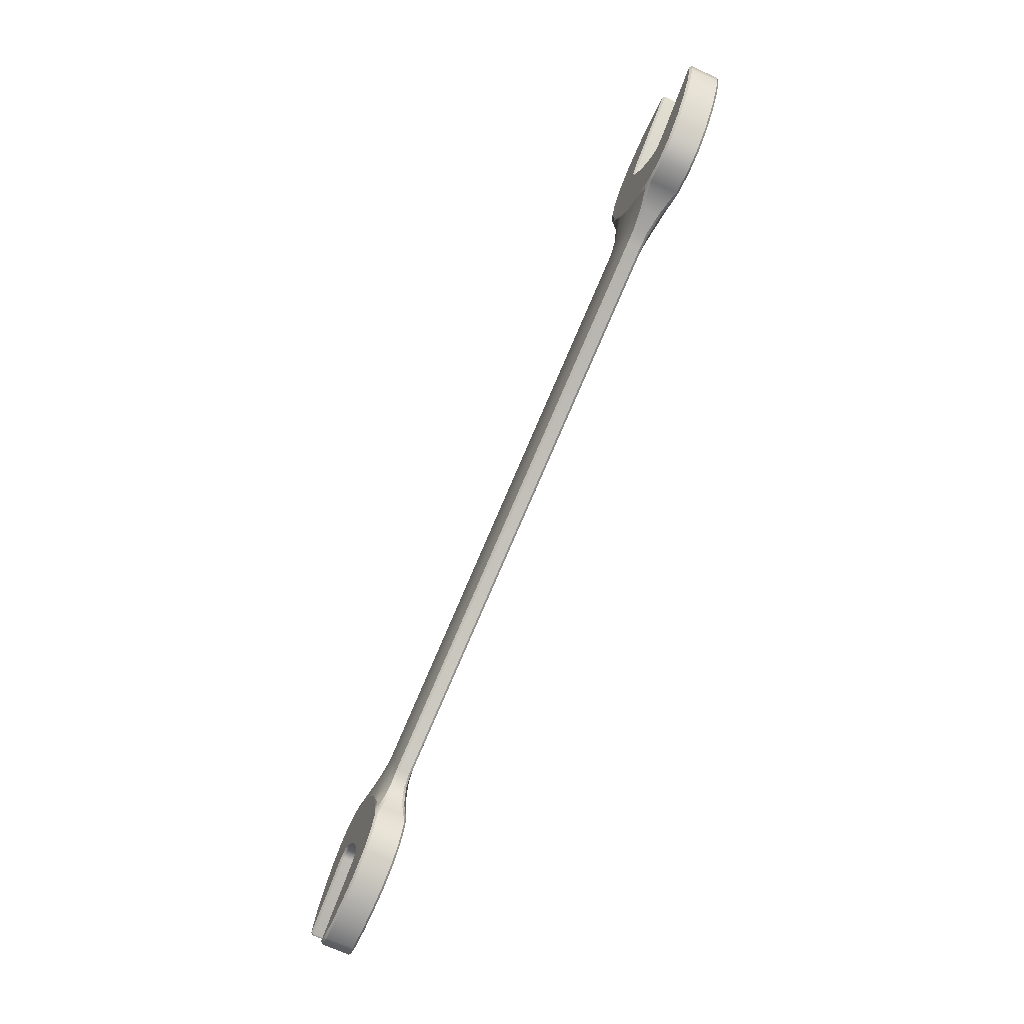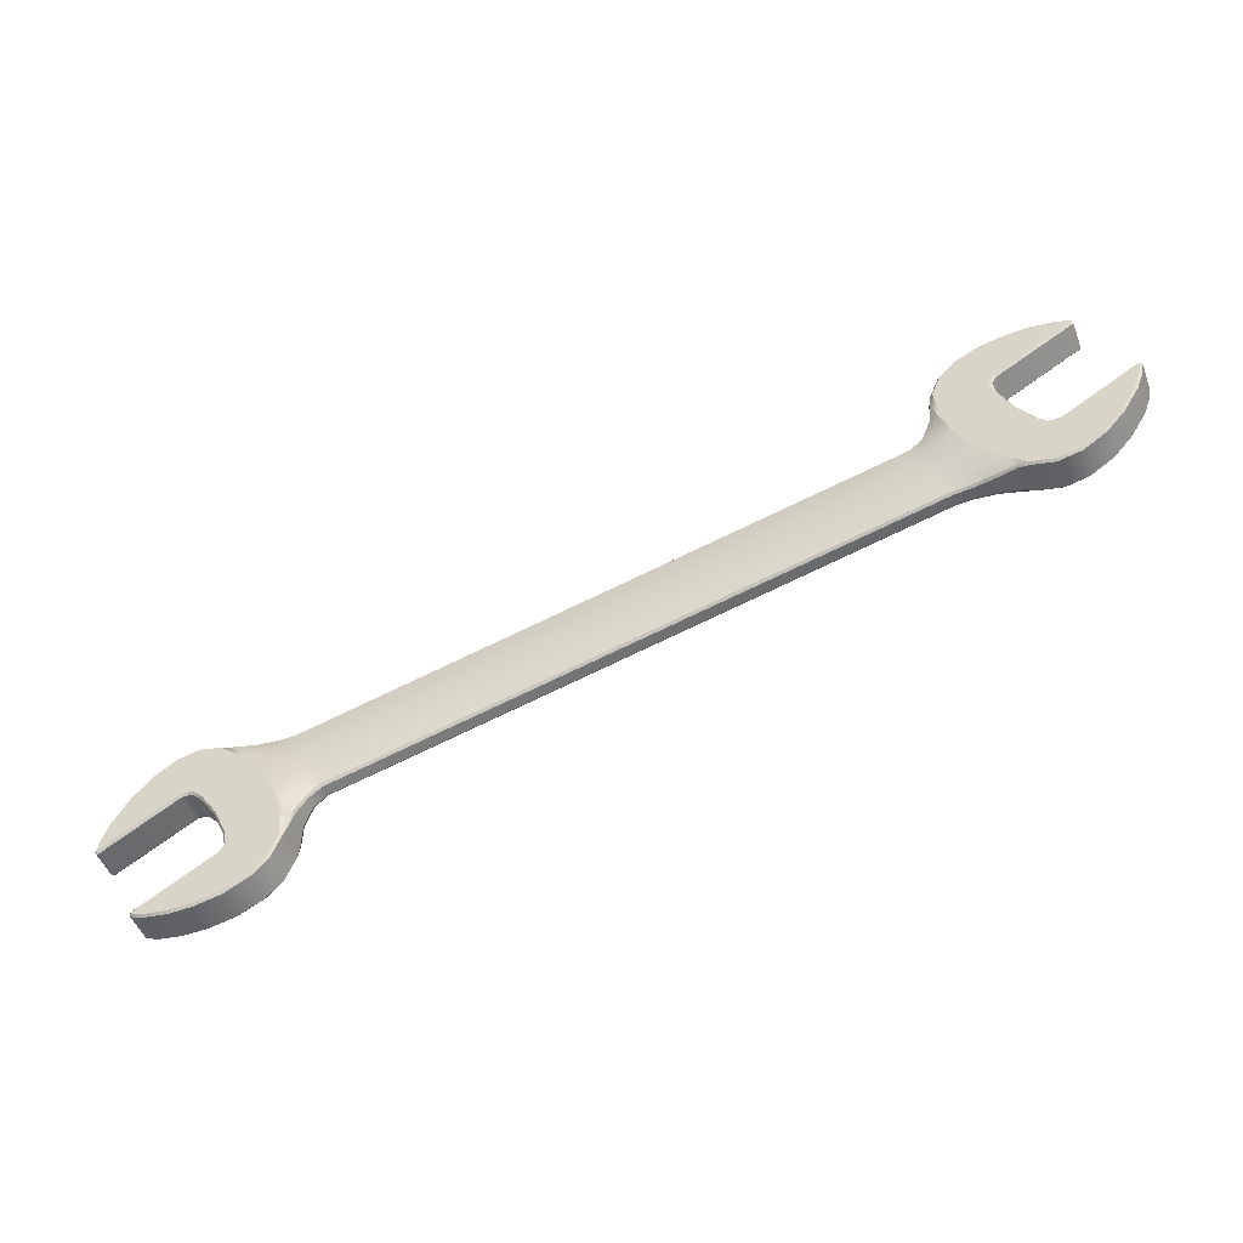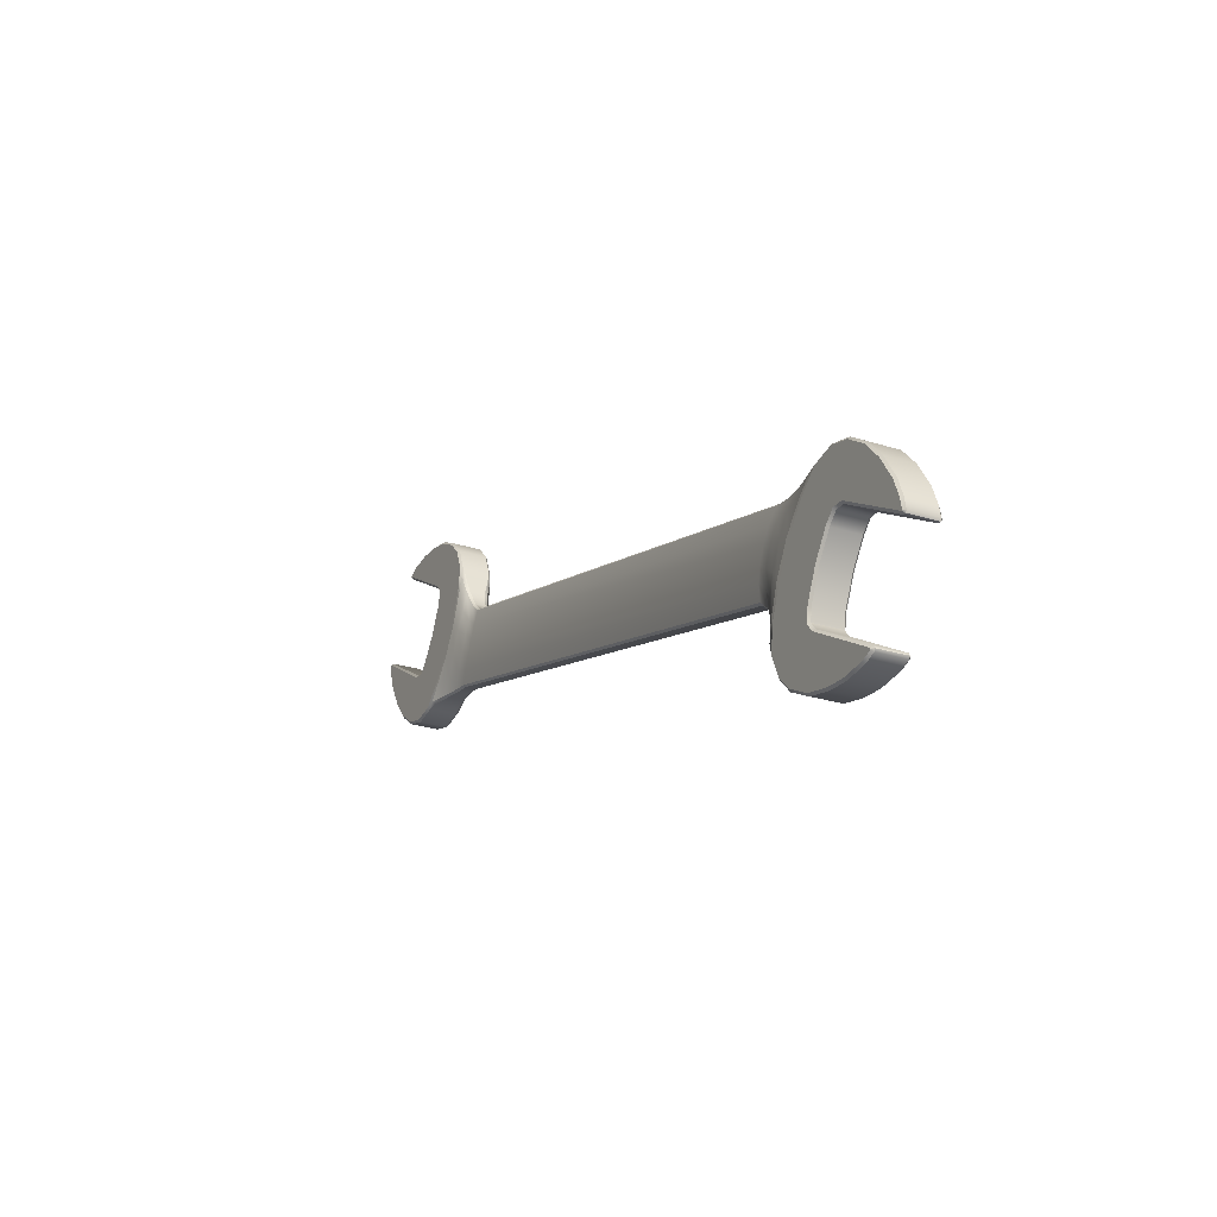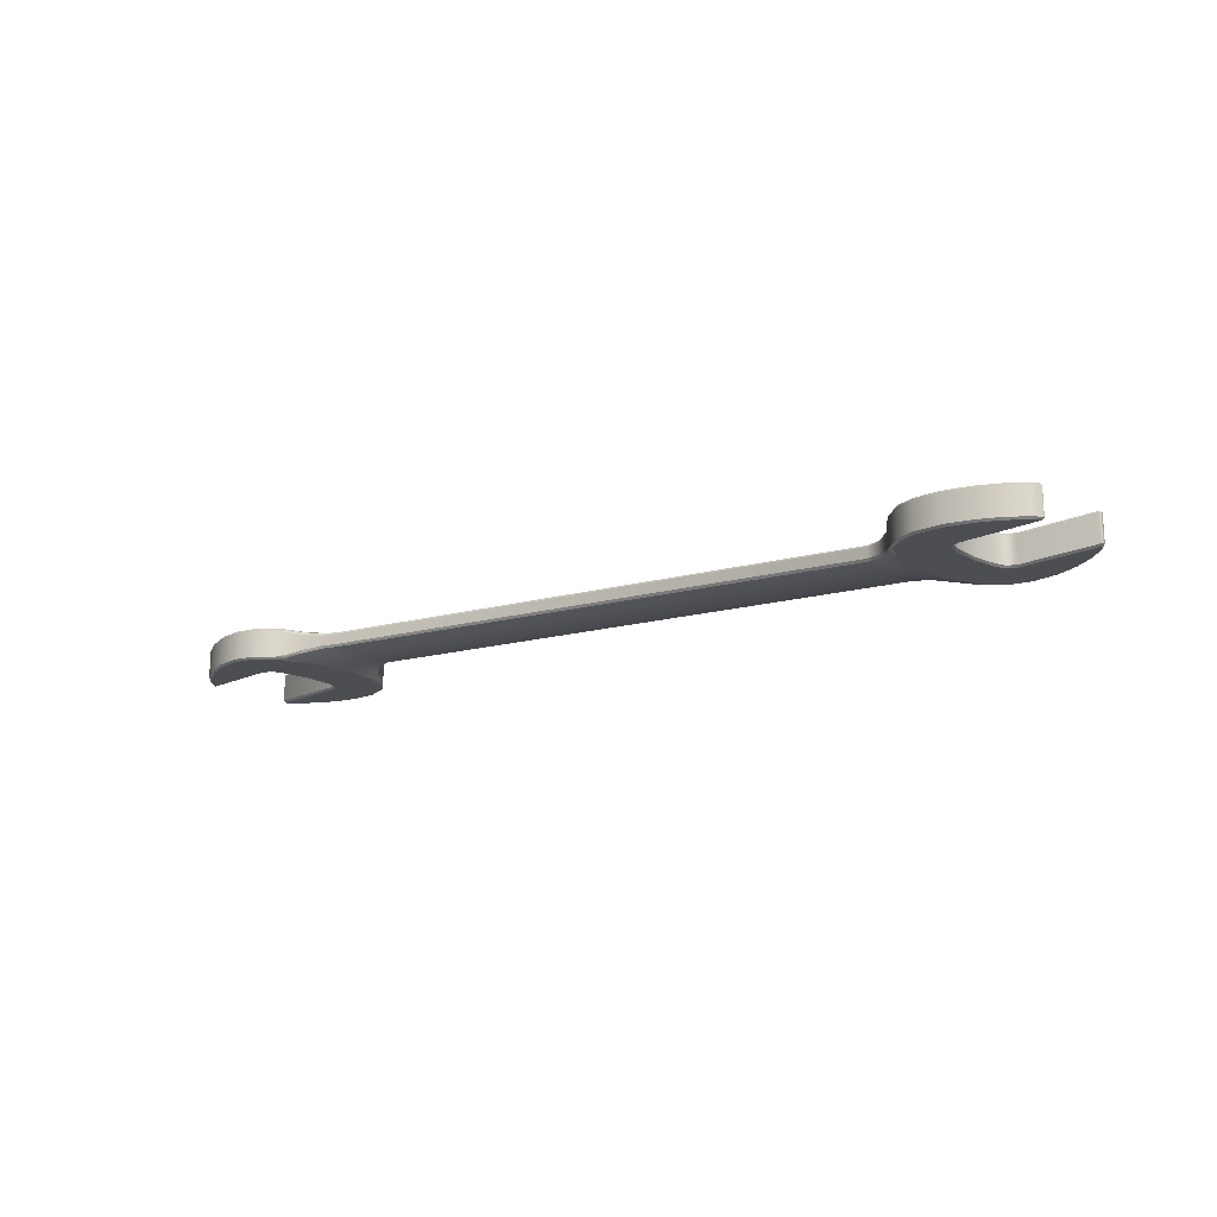
<metadata>
{"format":"obj","ext":"obj","renderer":"f3d","projection":"perspective","resolution":1024,"background":"white","views":[{"elev":-69.7,"azim":65.5,"up":"+Z"},{"elev":-48.1,"azim":20.1,"up":"+Z"},{"elev":-25.5,"azim":-117.1,"up":"+Z"},{"elev":-16.8,"azim":13.9,"up":"+Y"}]}
</metadata>
<code>
v  -65.34 1.982 -17.85
v  -65.35 -1.951 -17.84
v  -65.05 -1.946 -16.27
v  -65.05 1.987 -16.28
v  -64.14 -1.938 -13.8
v  -62.05 -1.928 -10.38
v  -62.05 2.005 -10.4
v  -64.13 1.995 -13.82
v  -59.57 -1.921 -7.579
v  -59.56 2.012 -7.594
v  -56.56 -1.917 -5.525
v  -56.55 2.016 -5.539
v  -53.39 -1.918 -4.737
v  -53.38 2.016 -4.751
v  -50.17 -1.924 -5.46
v  -50.16 2.009 -5.474
v  -40.33 -1.999 -23.01
v  -41.6 -2.009 -26.09
v  -41.59 1.925 -26.11
v  -40.33 1.934 -23.02
v  -43.58 -2.014 -28.15
v  -43.58 1.919 -28.17
v  -47.03 -2.016 -29.94
v  -47.03 1.917 -29.96
v  -50.68 -2.015 -30.73
v  -50.68 1.918 -30.74
v  -53.74 -2.012 -30.87
v  -53.74 1.921 -30.89
v  -57.06 -2.007 -30.44
v  -57.05 1.927 -30.45
v  -58.68 -2 -29.17
v  -48.63 -1.99 -23.28
v  -48.62 1.943 -23.29
v  -58.67 1.933 -29.19
v  -47.84 -1.988 -22.27
v  -47.84 1.946 -22.28
v  -48.16 -1.98 -20.43
v  -48.15 1.953 -20.45
v  -49.93 -1.965 -16.64
v  -49.93 1.968 -16.66
v  -52.08 -1.951 -13.53
v  -52.08 1.982 -13.55
v  -53.39 -1.945 -12.26
v  -53.39 1.988 -12.27
v  -54.83 -1.943 -12.28
v  -54.83 1.99 -12.29
v  -64.86 -1.953 -18.19
v  -64.86 1.98 -18.2
v  -64.77 -2.24 -16.35
v  -65.05 -2.244 -17.78
v  -65 -2.245 -17.87
v  -64.92 -2.245 -17.88
v  -54.91 -2.235 -11.98
v  -63.88 -2.232 -13.94
v  -48.43 -2.284 -23.5
v  -58.44 -2.294 -29.38
v  -58.47 -2.294 -29.47
v  -58.42 -2.295 -29.58
v  -56.99 -2.299 -30.15
v  -53.74 -2.304 -30.57
v  -50.72 -2.307 -30.43
v  -47.13 -2.308 -29.66
v  -43.76 -2.306 -27.91
v  -47.54 -2.281 -22.35
v  -41.84 -2.301 -25.92
v  -40.63 -2.291 -22.95
v  -41.11 -2.278 -19.46
v  -47.88 -2.273 -20.34
v  -42.76 -2.261 -15.38
v  -49.68 -2.257 -16.49
v  -45.01 -2.244 -11.43
v  -51.86 -2.244 -13.34
v  -47.46 -2.23 -8.285
v  -53.28 -2.237 -11.96
v  -50.29 -2.218 -5.734
v  -53.38 -2.212 -5.04
v  -56.44 -2.211 -5.799
v  -59.37 -2.215 -7.806
v  -61.82 -2.222 -10.56
v  -56.99 2.22 -30.17
v  -58.41 2.224 -29.59
v  -58.47 2.225 -29.48
v  -58.44 2.225 -29.39
v  -48.43 2.235 -23.52
v  -53.73 2.215 -30.59
v  -54.91 2.284 -12
v  -64.92 2.274 -17.89
v  -65 2.274 -17.88
v  -65.04 2.275 -17.8
v  -64.77 2.279 -16.37
v  -63.87 2.287 -13.95
v  -61.82 2.297 -10.58
v  -59.37 2.304 -7.822
v  -56.43 2.308 -5.816
v  -53.38 2.307 -5.056
v  -53.27 2.282 -11.98
v  -50.29 2.301 -5.75
v  -47.45 2.289 -8.302
v  -51.86 2.276 -13.36
v  -45 2.275 -11.44
v  -49.68 2.262 -16.51
v  -42.76 2.258 -15.39
v  -47.87 2.245 -20.36
v  -41.1 2.241 -19.48
v  -47.53 2.238 -22.37
v  -40.62 2.228 -22.97
v  -41.84 2.218 -25.94
v  -43.75 2.213 -27.92
v  -47.13 2.211 -29.68
v  -50.72 2.212 -30.45
v  -58.62 -2.003 -29.81
v  -58.62 1.931 -29.83
v  -65.17 1.98 -18.16
v  -65.18 -1.953 -18.14
v  -58.79 -2.001 -29.48
v  -58.78 1.932 -29.5
v  -48.93 1.738 -5.832
v  -48.94 -1.659 -5.82
v  -46.22 -1.086 -5.812
v  -46.21 1.16 -5.821
v  -44.04 -1.788 -7.925
v  -46.02 -1.427 -6.025
v  -48.99 -2.131 -6.046
v  -46.98 -2.203 -8.164
v  -46.02 1.499 -6.036
v  -44.03 1.835 -7.938
v  -46.97 2.261 -8.18
v  -48.99 2.21 -6.062
v  -42.54 -1.997 -10.53
v  -44.48 -2.245 -11.2
v  -42.53 2.026 -10.55
v  -44.48 2.276 -11.21
v  -41.04 -2.009 -13.63
v  -42.3 -2.261 -15.03
v  -41.03 2.014 -13.65
v  -42.3 2.259 -15.05
v  -40.07 -1.819 -16.2
v  -40.76 -2.25 -19.11
v  -40.07 1.804 -16.22
v  -40.76 2.215 -19.12
v  -39.66 -1.484 -18.91
v  -40.17 -2.173 -21.51
v  -39.98 -1.701 -21.63
v  -39.97 1.646 -21.64
v  -39.66 1.448 -18.92
v  -40.17 2.119 -21.52
v  -43.21 -0.7275 -5.635
v  -43.21 0.7956 -5.641
v  -41.51 -1.454 -7.634
v  -43.03 -1.068 -5.857
v  -43.03 1.134 -5.865
v  -41.51 1.5 -7.645
v  -40.38 -1.673 -9.79
v  -40.38 1.703 -9.802
v  -39.3 -1.683 -12.37
v  -39.3 1.693 -12.38
v  -38.69 -1.48 -14.35
v  -38.69 1.475 -14.36
v  -38.44 -1.113 -16.54
v  -38.41 0.749 -16.84
v  -38.41 -0.7741 -16.83
v  -39.62 -1.142 -19.2
v  -39.61 1.104 -19.21
v  -38.44 1.09 -16.55
v  -41.05 -0.6956 -5.429
v  -41.05 0.8039 -5.434
v  -39.58 -1.327 -7.459
v  -40.88 -1.033 -5.65
v  -40.88 1.099 -5.658
v  -39.58 1.401 -7.469
v  -38.63 -1.451 -9.135
v  -38.63 1.497 -9.145
v  -37.68 -1.46 -11.3
v  -37.68 1.488 -11.31
v  -37.12 -1.351 -13.08
v  -37.12 1.377 -13.09
v  -36.8 -1.074 -15.17
v  -36.76 0.7609 -15.45
v  -36.76 -0.7386 -15.44
v  -36.8 1.058 -15.17
v  36.76 -0.7386 15.44
v  36.76 0.7609 15.45
v  37.12 -1.351 13.08
v  36.8 -1.074 15.17
v  36.8 1.058 15.17
v  37.12 1.377 13.09
v  37.68 -1.46 11.3
v  37.68 1.488 11.31
v  38.63 -1.451 9.135
v  38.63 1.497 9.145
v  39.58 -1.327 7.459
v  39.58 1.401 7.469
v  40.88 -1.033 5.65
v  41.05 0.8039 5.434
v  41.05 -0.6956 5.429
v  40.88 1.099 5.658
v  65.34 1.982 17.85
v  65.35 -1.951 17.84
v  65.05 -1.946 16.27
v  65.05 1.987 16.28
v  64.14 -1.938 13.8
v  62.05 -1.928 10.38
v  62.05 2.005 10.4
v  64.13 1.995 13.82
v  59.57 -1.921 7.579
v  59.56 2.012 7.594
v  56.56 -1.917 5.525
v  56.55 2.016 5.539
v  53.39 -1.918 4.737
v  53.38 2.016 4.751
v  50.17 -1.924 5.46
v  50.16 2.009 5.474
v  40.33 -1.999 23.01
v  41.6 -2.009 26.09
v  41.59 1.925 26.11
v  40.33 1.934 23.02
v  43.58 -2.014 28.15
v  43.58 1.919 28.17
v  47.03 -2.016 29.94
v  47.03 1.917 29.96
v  50.68 -2.015 30.73
v  50.68 1.918 30.74
v  53.74 -2.012 30.87
v  53.74 1.921 30.89
v  57.06 -2.007 30.44
v  57.05 1.927 30.45
v  58.68 -2 29.17
v  48.63 -1.99 23.28
v  48.62 1.943 23.29
v  58.67 1.933 29.19
v  47.84 -1.988 22.27
v  47.84 1.946 22.28
v  48.16 -1.98 20.43
v  48.15 1.953 20.45
v  49.93 -1.965 16.64
v  49.93 1.968 16.66
v  52.08 -1.951 13.53
v  52.08 1.982 13.55
v  53.39 -1.945 12.26
v  53.39 1.988 12.27
v  54.83 -1.943 12.28
v  54.83 1.99 12.29
v  64.86 -1.953 18.19
v  64.86 1.98 18.2
v  64.77 -2.24 16.35
v  65.05 -2.244 17.78
v  65 -2.245 17.87
v  64.92 -2.245 17.88
v  54.91 -2.235 11.98
v  63.88 -2.232 13.94
v  48.43 -2.284 23.5
v  58.44 -2.294 29.38
v  58.47 -2.294 29.47
v  58.42 -2.295 29.58
v  56.99 -2.299 30.15
v  53.74 -2.304 30.57
v  50.72 -2.307 30.43
v  47.13 -2.308 29.66
v  43.76 -2.306 27.91
v  47.54 -2.281 22.35
v  41.84 -2.301 25.92
v  40.63 -2.291 22.95
v  41.11 -2.278 19.46
v  47.88 -2.273 20.34
v  42.76 -2.261 15.38
v  49.68 -2.257 16.49
v  45.01 -2.244 11.43
v  51.86 -2.244 13.34
v  47.46 -2.23 8.285
v  53.28 -2.237 11.96
v  50.29 -2.218 5.734
v  53.38 -2.212 5.04
v  56.44 -2.211 5.799
v  59.37 -2.215 7.806
v  61.82 -2.222 10.56
v  56.99 2.22 30.17
v  58.41 2.224 29.59
v  58.47 2.225 29.48
v  58.44 2.225 29.39
v  48.43 2.235 23.52
v  53.73 2.215 30.59
v  54.91 2.284 12
v  64.92 2.274 17.89
v  65 2.274 17.88
v  65.04 2.275 17.8
v  64.77 2.279 16.37
v  63.87 2.287 13.95
v  61.82 2.297 10.58
v  59.37 2.304 7.822
v  56.43 2.308 5.816
v  53.38 2.307 5.056
v  53.27 2.282 11.98
v  50.29 2.301 5.75
v  47.45 2.289 8.302
v  51.86 2.276 13.36
v  45 2.275 11.44
v  49.68 2.262 16.51
v  42.76 2.258 15.39
v  47.87 2.245 20.36
v  41.1 2.241 19.48
v  47.53 2.238 22.37
v  40.62 2.228 22.97
v  41.84 2.218 25.94
v  43.75 2.213 27.92
v  47.13 2.211 29.68
v  50.72 2.212 30.45
v  58.62 -2.003 29.81
v  58.62 1.931 29.83
v  65.17 1.98 18.16
v  65.18 -1.953 18.14
v  58.79 -2.001 29.48
v  58.78 1.932 29.5
v  48.93 1.738 5.832
v  48.94 -1.659 5.82
v  46.22 -1.086 5.812
v  46.21 1.16 5.821
v  44.04 -1.788 7.925
v  46.02 -1.427 6.025
v  48.99 -2.131 6.046
v  46.98 -2.203 8.164
v  46.02 1.499 6.036
v  44.03 1.835 7.938
v  46.97 2.261 8.18
v  48.99 2.21 6.062
v  42.54 -1.997 10.53
v  44.48 -2.245 11.2
v  42.53 2.026 10.55
v  44.48 2.276 11.21
v  41.04 -2.009 13.63
v  42.3 -2.261 15.03
v  41.03 2.014 13.65
v  42.3 2.259 15.05
v  40.07 -1.819 16.2
v  40.76 -2.25 19.11
v  40.07 1.804 16.22
v  40.76 2.215 19.12
v  39.66 -1.484 18.91
v  40.17 -2.173 21.51
v  39.97 -1.701 21.63
v  39.97 1.646 21.64
v  39.66 1.448 18.92
v  40.17 2.119 21.52
v  43.21 -0.7275 5.635
v  43.21 0.7956 5.641
v  41.51 -1.454 7.634
v  43.03 -1.068 5.857
v  43.03 1.134 5.865
v  41.51 1.5 7.645
v  40.38 -1.673 9.79
v  40.38 1.703 9.802
v  39.3 -1.683 12.37
v  39.3 1.693 12.38
v  38.69 -1.48 14.35
v  38.69 1.475 14.36
v  38.44 -1.113 16.54
v  38.41 0.749 16.84
v  38.41 -0.7741 16.83
v  39.62 -1.142 19.2
v  39.61 1.104 19.21
v  38.44 1.09 16.55
g Metric_of_dual_use_full_polished_wrenches_8mm01
f 1 2 3 4
f 5 6 7 8
f 6 9 10 7
f 9 11 12 10
f 11 13 14 12
f 13 15 16 14
f 17 18 19 20
f 18 21 22 19
f 21 23 24 22
f 23 25 26 24
f 25 27 28 26
f 28 27 29 30
f 31 32 33 34
f 32 35 36 33
f 35 37 38 36
f 37 39 40 38
f 39 41 42 40
f 41 43 44 42
f 43 45 46 44
f 45 47 48 46
f 49 50 51 52
f 49 52 53 54
f 55 56 57 58
f 55 58 59 60
f 55 60 61 62
f 55 62 63 64
f 64 63 65 66
f 64 66 67 68
f 68 67 69 70
f 70 69 71 72
f 72 71 73 74
f 74 73 75 76
f 53 74 76 77
f 53 77 78 79
f 53 79 54
f 80 81 82 83
f 80 83 84 85
f 86 87 88 89
f 86 89 90 91
f 86 91 92 93
f 86 93 94 95
f 96 86 95 97
f 96 97 98 99
f 99 98 100 101
f 101 100 102 103
f 103 102 104 105
f 105 104 106 107
f 105 107 108 84
f 84 108 109 110
f 84 110 85
f 4 3 5 8
f 30 29 111 112
f 2 1 113 114
f 112 111 115 116
f 114 113 48 47
f 116 115 31 34
f 117 118 119 120
f 121 122 123 124
f 125 126 127 128
f 129 121 124 130
f 126 131 132 127
f 133 129 130 134
f 131 135 136 132
f 137 133 134 138
f 135 139 140 136
f 141 137 138 142
f 143 17 20 144
f 139 145 146 140
f 147 148 120 119
f 149 150 122 121
f 151 152 126 125
f 153 149 121 129
f 152 154 131 126
f 155 153 129 133
f 154 156 135 131
f 157 155 133 137
f 156 158 139 135
f 159 157 137 141
f 160 161 162 163
f 158 164 145 139
f 165 166 148 147
f 167 168 150 149
f 169 170 152 151
f 171 167 149 153
f 170 172 154 152
f 173 171 153 155
f 172 174 156 154
f 175 173 155 157
f 174 176 158 156
f 177 175 157 159
f 178 179 161 160
f 176 180 164 158
f 181 182 166 165
f 183 184 168 167
f 185 186 170 169
f 187 183 167 171
f 186 188 172 170
f 189 187 171 173
f 188 190 174 172
f 191 189 173 175
f 190 192 176 174
f 193 191 175 177
f 194 195 179 178
f 192 196 180 176
f 75 123 15
f 66 17 142
f 16 128 97
f 20 106 146
f 49 3 2 50
f 90 4 8 91
f 79 6 5 54
f 91 8 7 92
f 78 9 6 79
f 92 7 10 93
f 77 11 9 78
f 93 10 12 94
f 76 13 11 77
f 94 12 14 95
f 75 15 13 76
f 95 14 16 97
f 123 75 73 124
f 127 98 97 128
f 124 73 71 130
f 132 100 98 127
f 130 71 69 134
f 136 102 100 132
f 134 69 67 138
f 140 104 102 136
f 138 67 66 142
f 146 106 104 140
f 65 18 17 66
f 106 20 19 107
f 63 21 18 65
f 107 19 22 108
f 62 23 21 63
f 108 22 24 109
f 61 25 23 62
f 109 24 26 110
f 60 27 25 61
f 110 26 28 85
f 59 29 27 60
f 80 30 112 81
f 55 32 31 56
f 83 34 33 84
f 64 35 32 55
f 84 33 36 105
f 68 37 35 64
f 105 36 38 103
f 70 39 37 68
f 103 38 40 101
f 72 41 39 70
f 101 40 42 99
f 74 43 41 72
f 99 42 44 96
f 53 45 43 74
f 96 44 46 86
f 52 47 45 53
f 86 46 48 87
f 54 5 3 49
f 89 1 4 90
f 58 111 29 59
f 85 28 30 80
f 51 114 47 52
f 57 115 111 58
f 88 113 1 89
f 82 116 34 83
f 50 2 114 51
f 87 48 113 88
f 56 31 115 57
f 81 112 116 82
f 119 118 123 122
f 142 17 143
f 120 125 128 117
f 20 146 144
f 150 147 119 122
f 161 159 141 162
f 148 151 125 120
f 164 160 163 145
f 168 165 147 150
f 179 177 159 161
f 166 169 151 148
f 180 178 160 164
f 184 181 165 168
f 195 193 177 179
f 182 185 169 166
f 196 194 178 180
f 128 16 117
f 118 117 16 15
f 118 15 123
f 163 144 146 145
f 143 144 163 162
f 142 143 162 141
f 197 198 199 200
f 201 202 203 204
f 202 205 206 203
f 205 207 208 206
f 207 209 210 208
f 209 211 212 210
f 213 214 215 216
f 214 217 218 215
f 217 219 220 218
f 219 221 222 220
f 221 223 224 222
f 224 223 225 226
f 227 228 229 230
f 228 231 232 229
f 231 233 234 232
f 233 235 236 234
f 235 237 238 236
f 237 239 240 238
f 239 241 242 240
f 241 243 244 242
f 245 246 247 248
f 245 248 249 250
f 251 252 253 254
f 251 254 255 256
f 251 256 257 258
f 251 258 259 260
f 260 259 261 262
f 260 262 263 264
f 264 263 265 266
f 266 265 267 268
f 268 267 269 270
f 270 269 271 272
f 249 270 272 273
f 249 273 274 275
f 249 275 250
f 276 277 278 279
f 276 279 280 281
f 282 283 284 285
f 282 285 286 287
f 282 287 288 289
f 282 289 290 291
f 292 282 291 293
f 292 293 294 295
f 295 294 296 297
f 297 296 298 299
f 299 298 300 301
f 301 300 302 303
f 301 303 304 280
f 280 304 305 306
f 280 306 281
f 200 199 201 204
f 226 225 307 308
f 198 197 309 310
f 308 307 311 312
f 310 309 244 243
f 312 311 227 230
f 313 314 315 316
f 317 318 319 320
f 321 322 323 324
f 325 317 320 326
f 322 327 328 323
f 329 325 326 330
f 327 331 332 328
f 333 329 330 334
f 331 335 336 332
f 337 333 334 338
f 339 213 216 340
f 335 341 342 336
f 343 344 316 315
f 345 346 318 317
f 347 348 322 321
f 349 345 317 325
f 348 350 327 322
f 351 349 325 329
f 350 352 331 327
f 353 351 329 333
f 352 354 335 331
f 355 353 333 337
f 356 357 358 359
f 354 360 341 335
f 195 194 344 343
f 191 193 346 345
f 196 192 348 347
f 189 191 345 349
f 192 190 350 348
f 187 189 349 351
f 190 188 352 350
f 183 187 351 353
f 188 186 354 352
f 184 183 353 355
f 182 181 357 356
f 186 185 360 354
f 271 319 211
f 262 213 338
f 212 324 293
f 216 302 342
f 245 199 198 246
f 286 200 204 287
f 275 202 201 250
f 287 204 203 288
f 274 205 202 275
f 288 203 206 289
f 273 207 205 274
f 289 206 208 290
f 272 209 207 273
f 290 208 210 291
f 271 211 209 272
f 291 210 212 293
f 319 271 269 320
f 323 294 293 324
f 320 269 267 326
f 328 296 294 323
f 326 267 265 330
f 332 298 296 328
f 330 265 263 334
f 336 300 298 332
f 334 263 262 338
f 342 302 300 336
f 261 214 213 262
f 302 216 215 303
f 259 217 214 261
f 303 215 218 304
f 258 219 217 259
f 304 218 220 305
f 257 221 219 258
f 305 220 222 306
f 256 223 221 257
f 306 222 224 281
f 255 225 223 256
f 276 226 308 277
f 251 228 227 252
f 279 230 229 280
f 260 231 228 251
f 280 229 232 301
f 264 233 231 260
f 301 232 234 299
f 266 235 233 264
f 299 234 236 297
f 268 237 235 266
f 297 236 238 295
f 270 239 237 268
f 295 238 240 292
f 249 241 239 270
f 292 240 242 282
f 248 243 241 249
f 282 242 244 283
f 250 201 199 245
f 285 197 200 286
f 254 307 225 255
f 281 224 226 276
f 247 310 243 248
f 253 311 307 254
f 284 309 197 285
f 278 312 230 279
f 246 198 310 247
f 283 244 309 284
f 252 227 311 253
f 277 308 312 278
f 315 314 319 318
f 338 213 339
f 316 321 324 313
f 216 342 340
f 346 343 315 318
f 357 355 337 358
f 344 347 321 316
f 360 356 359 341
f 193 195 343 346
f 181 184 355 357
f 194 196 347 344
f 185 182 356 360
f 324 212 313
f 314 313 212 211
f 314 211 319
f 359 340 342 341
f 339 340 359 358
f 338 339 358 337

</code>
